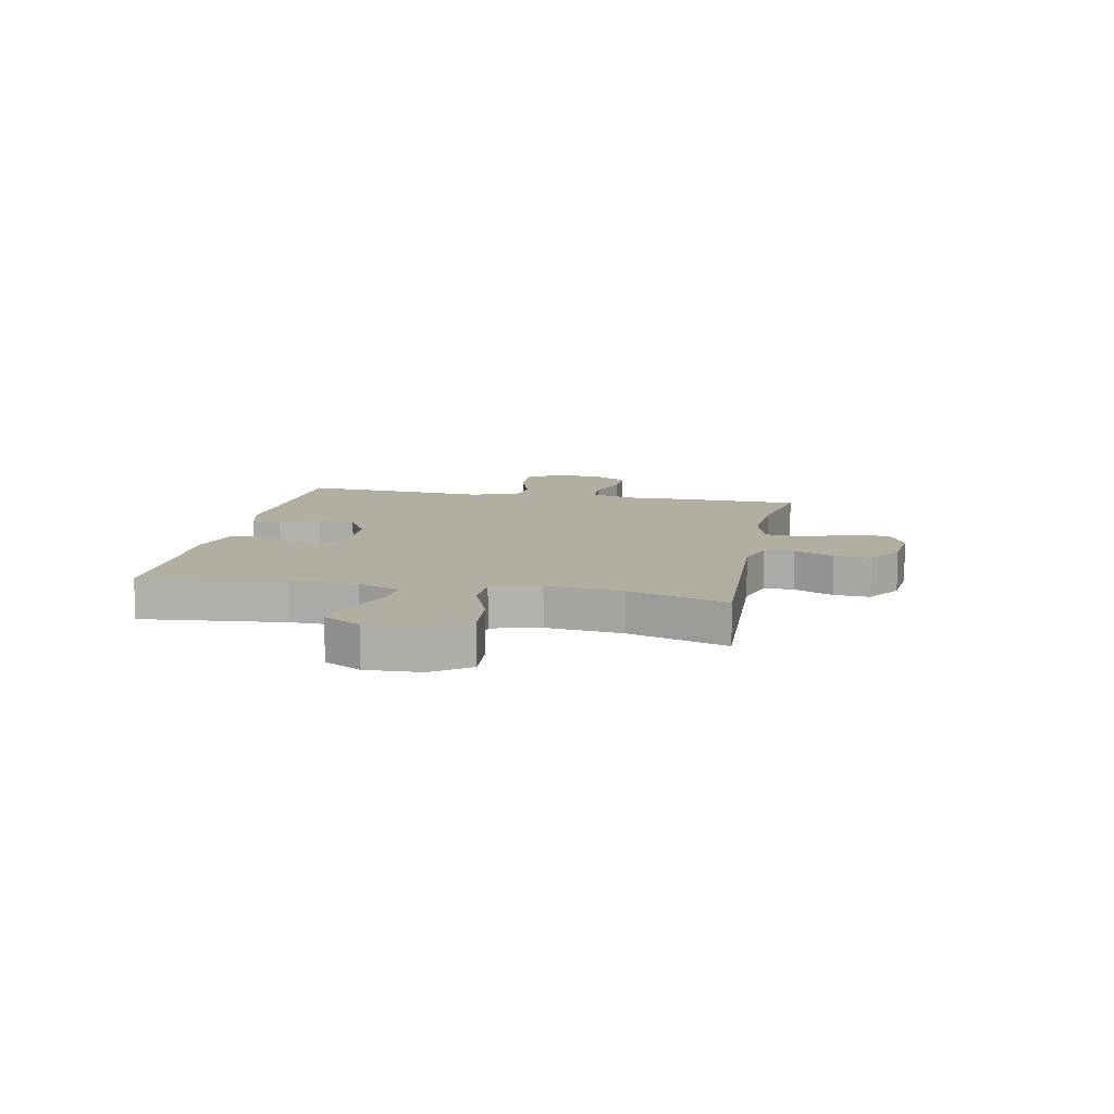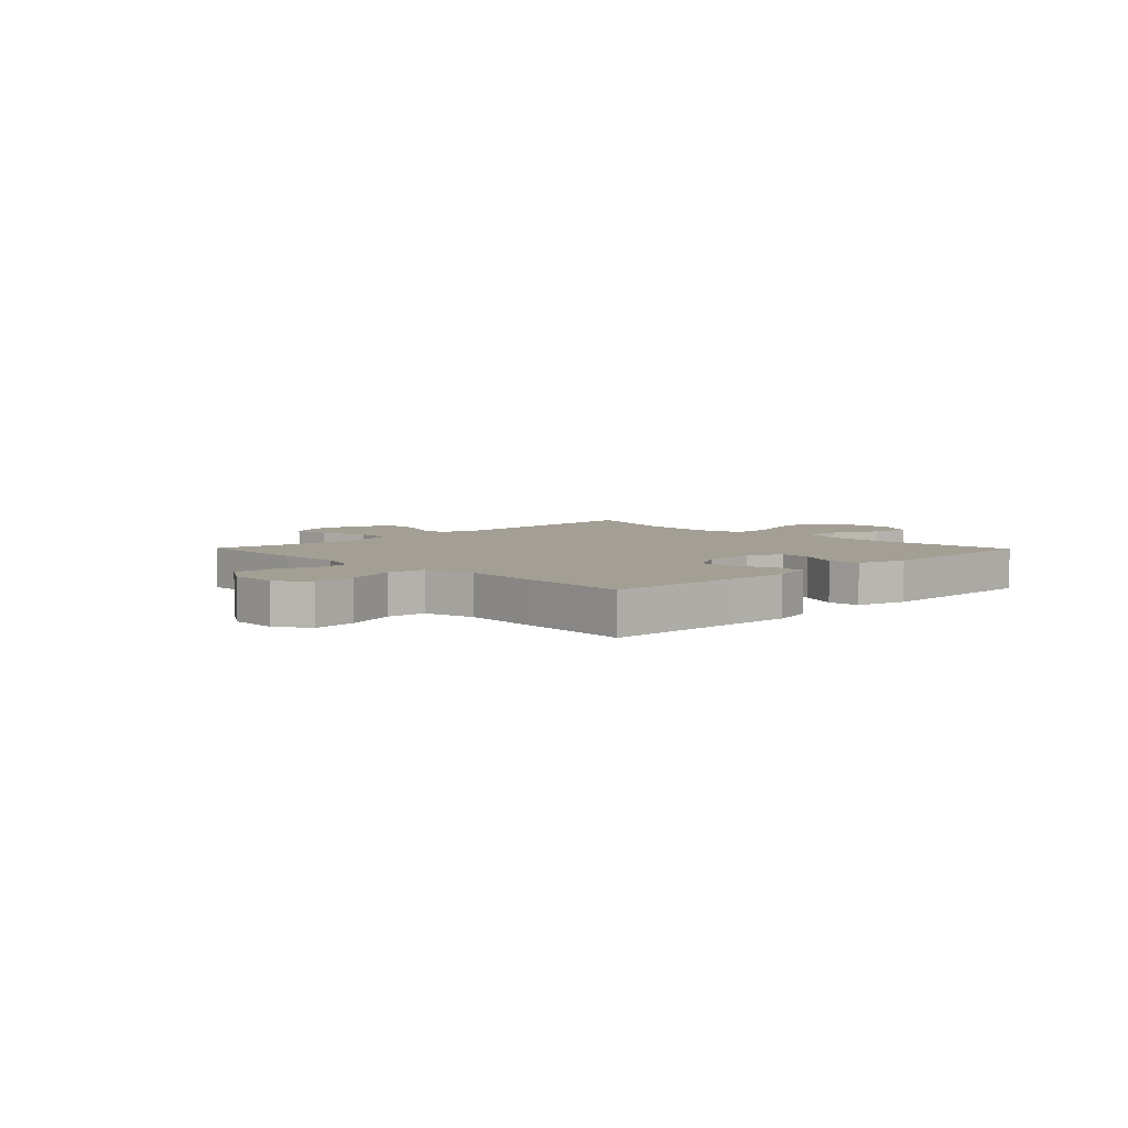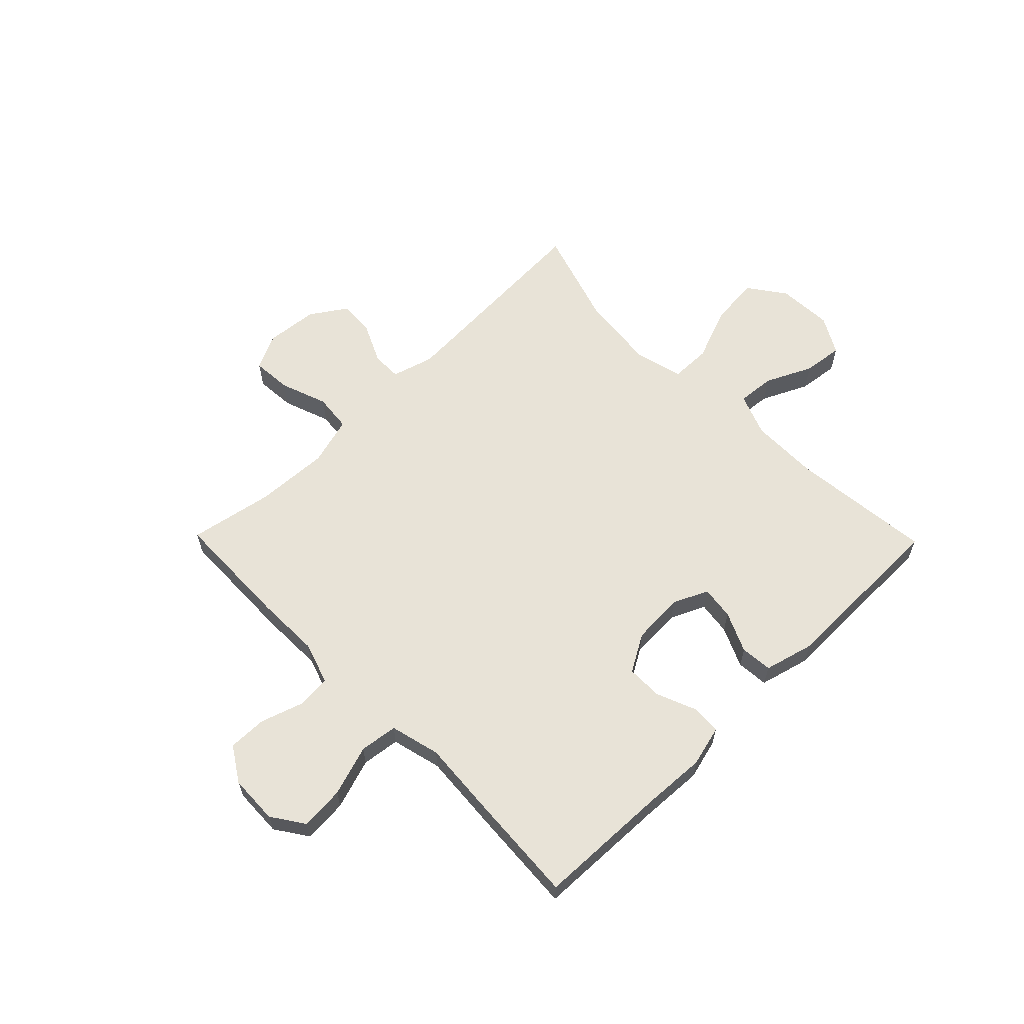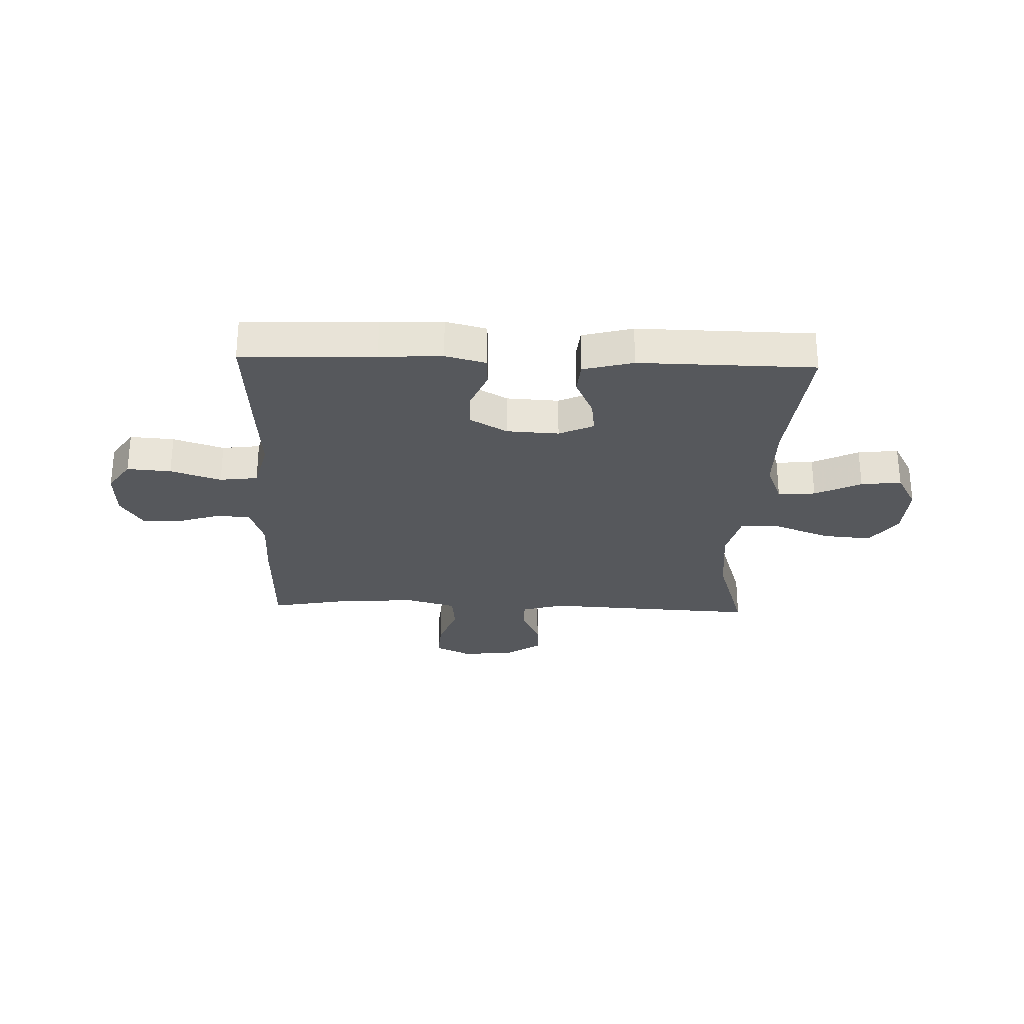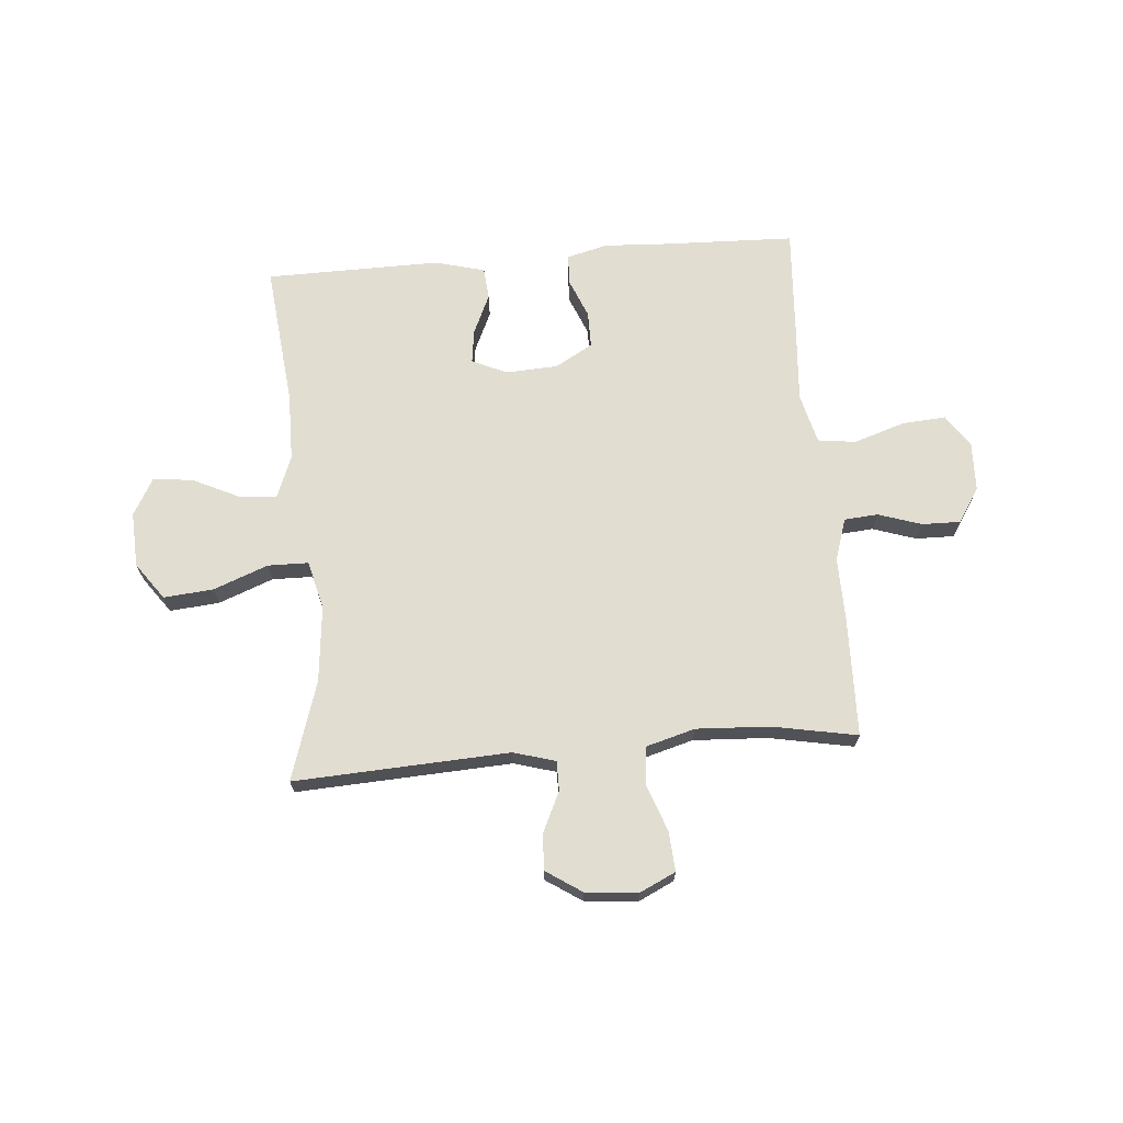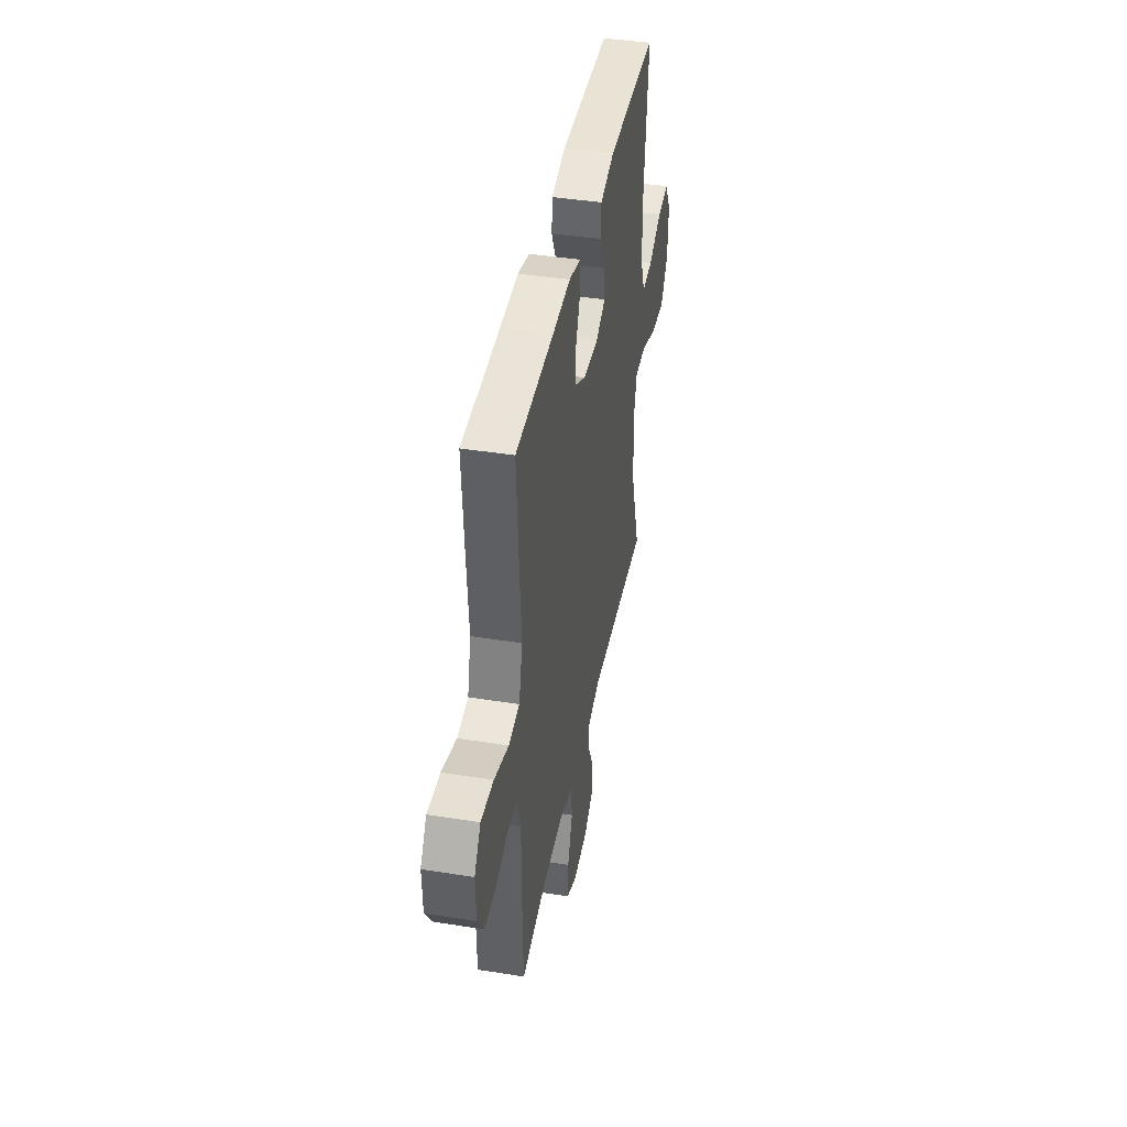
<metadata>
{"format":"obj","ext":"obj","renderer":"f3d","projection":"perspective","resolution":1024,"background":"white","views":[{"elev":10.7,"azim":101.5,"up":"+Y"},{"elev":5.3,"azim":-44.3,"up":"+Y"},{"elev":61.6,"azim":-44.4,"up":"+Y"},{"elev":-27.9,"azim":-2.0,"up":"+Y"},{"elev":68.6,"azim":175.2,"up":"+Y"},{"elev":41.8,"azim":-79.1,"up":"+Z"}]}
</metadata>
<code>
v -0.5 0.07 -0.5
v -0.505 0.07 -0.283
v -0.503 0.07 -0.167
v -0.528 0.07 -0.091
v -0.589 0.07 -0.086
v -0.668 0.07 -0.112
v -0.738 0.07 -0.113
v -0.778 0.07 -0.05
v -0.781 0.07 0.039
v -0.741 0.07 0.098
v -0.661 0.07 0.092
v -0.569 0.07 0.062
v -0.5 0.07 0.071
v -0.477 0.07 0.162
v -0.487 0.07 0.298
v -0.5 0.07 0.5
v -0.258 0.07 0.508
v -0.145 0.07 0.514
v -0.071 0.07 0.495
v -0.069 0.07 0.44
v -0.098 0.07 0.369
v -0.098 0.07 0.303
v -0.03 0.07 0.264
v 0.065 0.07 0.259
v 0.128 0.07 0.288
v 0.12 0.07 0.349
v 0.087 0.07 0.422
v 0.092 0.07 0.48
v 0.183 0.07 0.504
v 0.5 0.07 0.5
v 0.473 0.07 0.241
v 0.474 0.07 0.118
v 0.504 0.07 0.041
v 0.572 0.07 0.047
v 0.656 0.07 0.087
v 0.729 0.07 0.096
v 0.767 0.07 0.028
v 0.762 0.07 -0.072
v 0.714 0.07 -0.139
v 0.624 0.07 -0.131
v 0.525 0.07 -0.093
v 0.451 0.07 -0.094
v 0.429 0.07 -0.182
v 0.443 0.07 -0.32
v 0.5 0.07 -0.5
v 0.11 0.07 -0.48
v 0.034 0.07 -0.502
v 0.034 0.07 -0.556
v 0.068 0.07 -0.628
v 0.072 0.07 -0.694
v 0.007 0.07 -0.737
v -0.088 0.07 -0.746
v -0.153 0.07 -0.715
v -0.148 0.07 -0.643
v -0.117 0.07 -0.557
v -0.124 0.07 -0.489
v -0.213 0.07 -0.464
v -0.347 0.07 -0.471
v -0.5 0 -0.5
v -0.505 0 -0.283
v -0.503 0 -0.167
v -0.528 0 -0.091
v -0.589 0 -0.086
v -0.668 0 -0.112
v -0.738 0 -0.113
v -0.778 0 -0.05
v -0.781 0 0.039
v -0.741 0 0.098
v -0.661 0 0.092
v -0.569 0 0.062
v -0.5 0 0.071
v -0.477 0 0.162
v -0.487 0 0.298
v -0.5 0 0.5
v -0.258 0 0.508
v -0.145 0 0.514
v -0.071 0 0.495
v -0.069 0 0.44
v -0.098 0 0.369
v -0.098 0 0.303
v -0.03 0 0.264
v 0.065 0 0.259
v 0.128 0 0.288
v 0.12 0 0.349
v 0.087 0 0.422
v 0.092 0 0.48
v 0.183 0 0.504
v 0.5 0 0.5
v 0.473 0 0.241
v 0.474 0 0.118
v 0.504 0 0.041
v 0.572 0 0.047
v 0.656 0 0.087
v 0.729 0 0.096
v 0.767 0 0.028
v 0.762 0 -0.072
v 0.714 0 -0.139
v 0.624 0 -0.131
v 0.525 0 -0.093
v 0.451 0 -0.094
v 0.429 0 -0.182
v 0.443 0 -0.32
v 0.5 0 -0.5
v 0.11 0 -0.48
v 0.034 0 -0.502
v 0.034 0 -0.556
v 0.068 0 -0.628
v 0.072 0 -0.694
v 0.007 0 -0.737
v -0.088 0 -0.746
v -0.153 0 -0.715
v -0.148 0 -0.643
v -0.117 0 -0.557
v -0.124 0 -0.489
v -0.213 0 -0.464
v -0.347 0 -0.471
f 52 53 54 55
f 52 55 56
f 51 52 56
f 48 49 50 51
f 47 48 51 56
f 46 47 56 57
f 44 45 46
f 43 44 46 57
f 38 39 40 41
f 38 41 42
f 37 38 42
f 34 35 36 37
f 33 34 37 42
f 32 33 42
f 31 32 42 43
f 29 30 31
f 26 27 28 29
f 25 26 29 31
f 24 25 31 43
f 18 19 20 21
f 17 18 21 22
f 14 15 16 17
f 13 14 17 22
f 9 10 11 12
f 7 8 9 12
f 5 6 7 12
f 4 5 12 13
f 3 4 13 22
f 58 1 2 3
f 23 24 43 57
f 23 57 58
f 3 22 23 58
f 113 112 111 110
f 114 113 110
f 114 110 109
f 109 108 107 106
f 114 109 106 105
f 115 114 105 104
f 104 103 102
f 115 104 102 101
f 99 98 97 96
f 100 99 96
f 100 96 95
f 95 94 93 92
f 100 95 92 91
f 100 91 90
f 101 100 90 89
f 89 88 87
f 87 86 85 84
f 89 87 84 83
f 101 89 83 82
f 79 78 77 76
f 80 79 76 75
f 75 74 73 72
f 80 75 72 71
f 70 69 68 67
f 70 67 66 65
f 70 65 64 63
f 71 70 63 62
f 80 71 62 61
f 61 60 59 116
f 115 101 82 81
f 116 115 81
f 116 81 80 61
f 1 59 60 2
f 2 60 61 3
f 3 61 62 4
f 4 62 63 5
f 5 63 64 6
f 6 64 65 7
f 7 65 66 8
f 8 66 67 9
f 9 67 68 10
f 10 68 69 11
f 11 69 70 12
f 12 70 71 13
f 13 71 72 14
f 14 72 73 15
f 15 73 74 16
f 16 74 75 17
f 17 75 76 18
f 18 76 77 19
f 19 77 78 20
f 20 78 79 21
f 21 79 80 22
f 22 80 81 23
f 23 81 82 24
f 24 82 83 25
f 25 83 84 26
f 26 84 85 27
f 27 85 86 28
f 28 86 87 29
f 29 87 88 30
f 30 88 89 31
f 31 89 90 32
f 32 90 91 33
f 33 91 92 34
f 34 92 93 35
f 35 93 94 36
f 36 94 95 37
f 37 95 96 38
f 38 96 97 39
f 39 97 98 40
f 40 98 99 41
f 41 99 100 42
f 42 100 101 43
f 43 101 102 44
f 44 102 103 45
f 45 103 104 46
f 46 104 105 47
f 47 105 106 48
f 48 106 107 49
f 49 107 108 50
f 50 108 109 51
f 51 109 110 52
f 52 110 111 53
f 53 111 112 54
f 54 112 113 55
f 55 113 114 56
f 56 114 115 57
f 57 115 116 58
f 58 116 59 1

</code>
